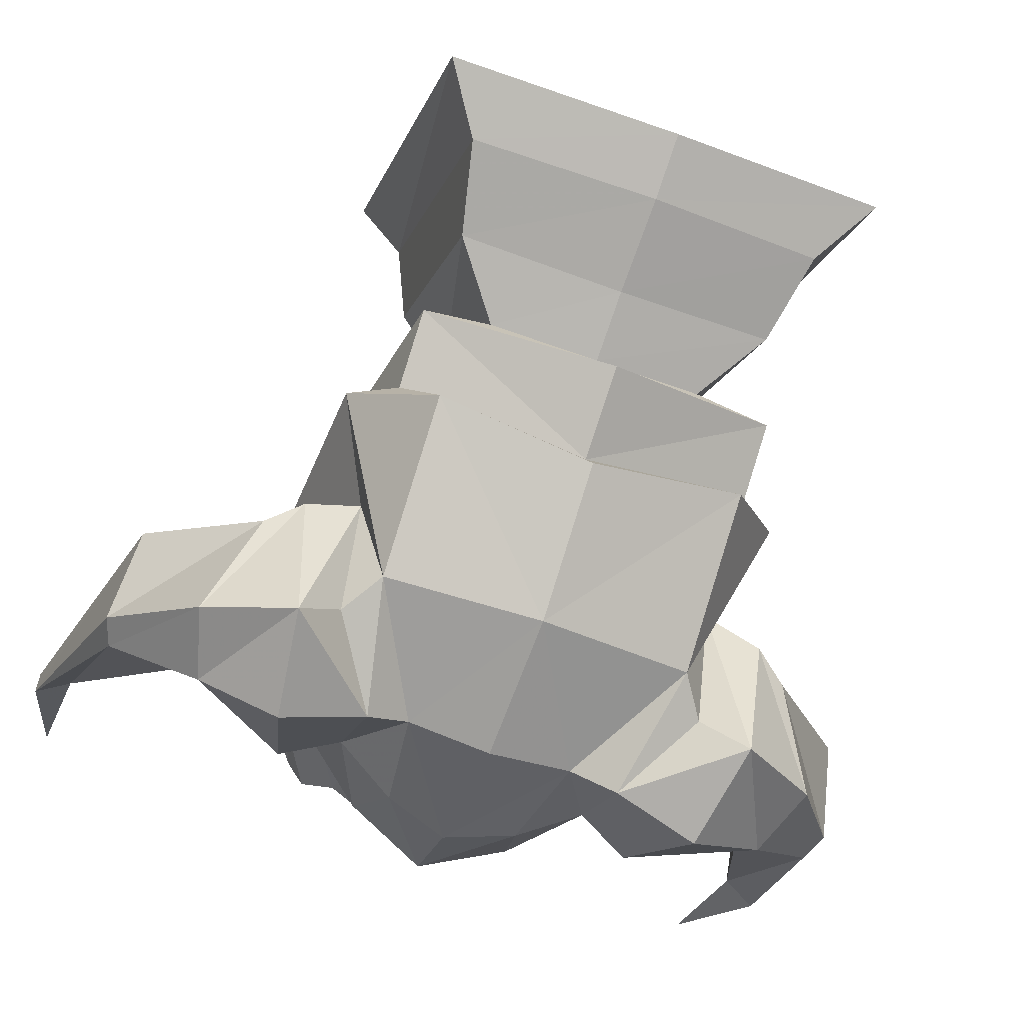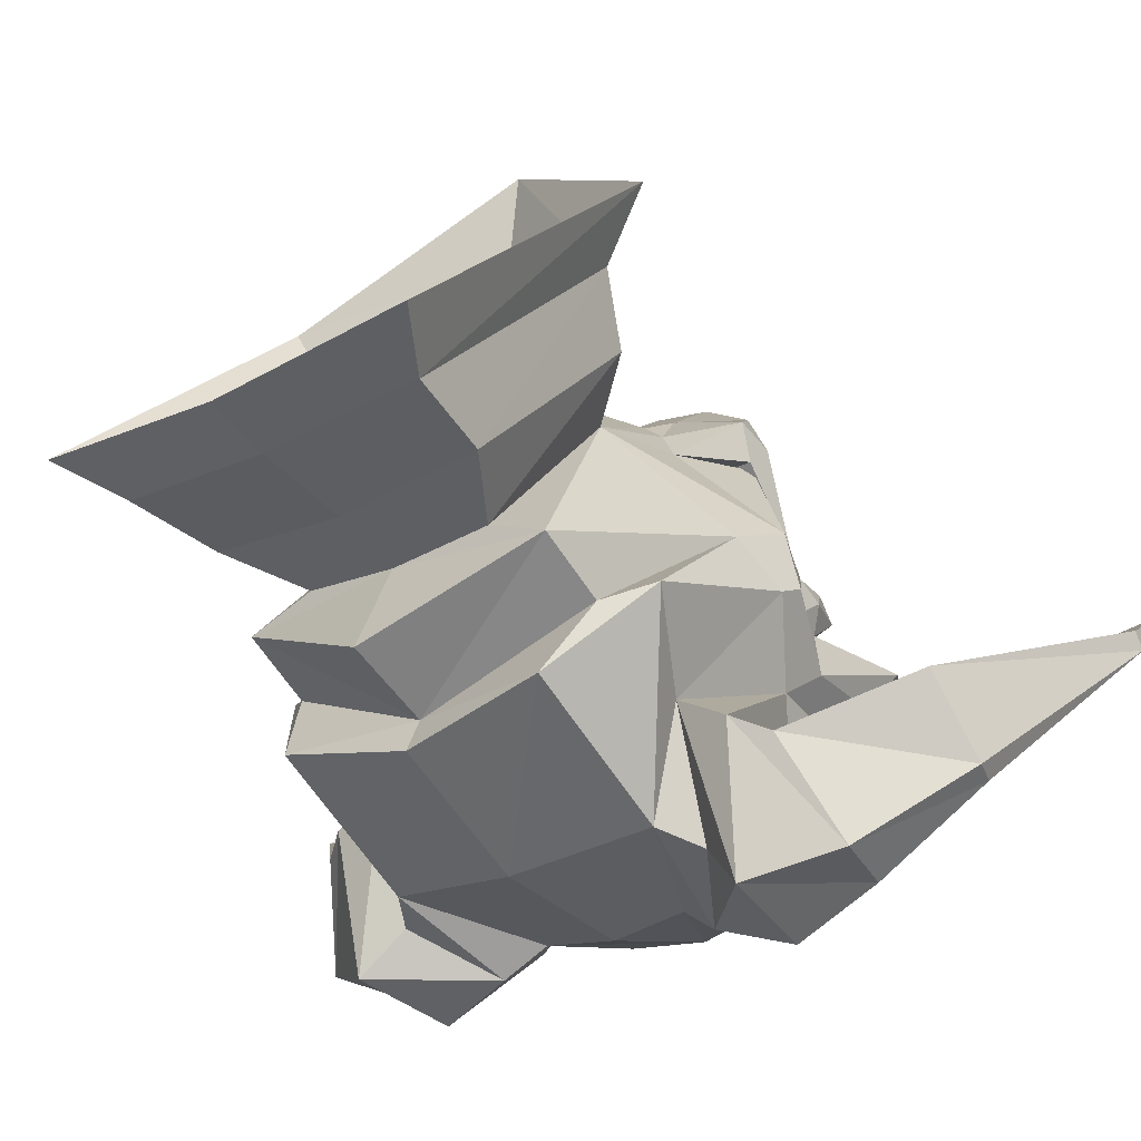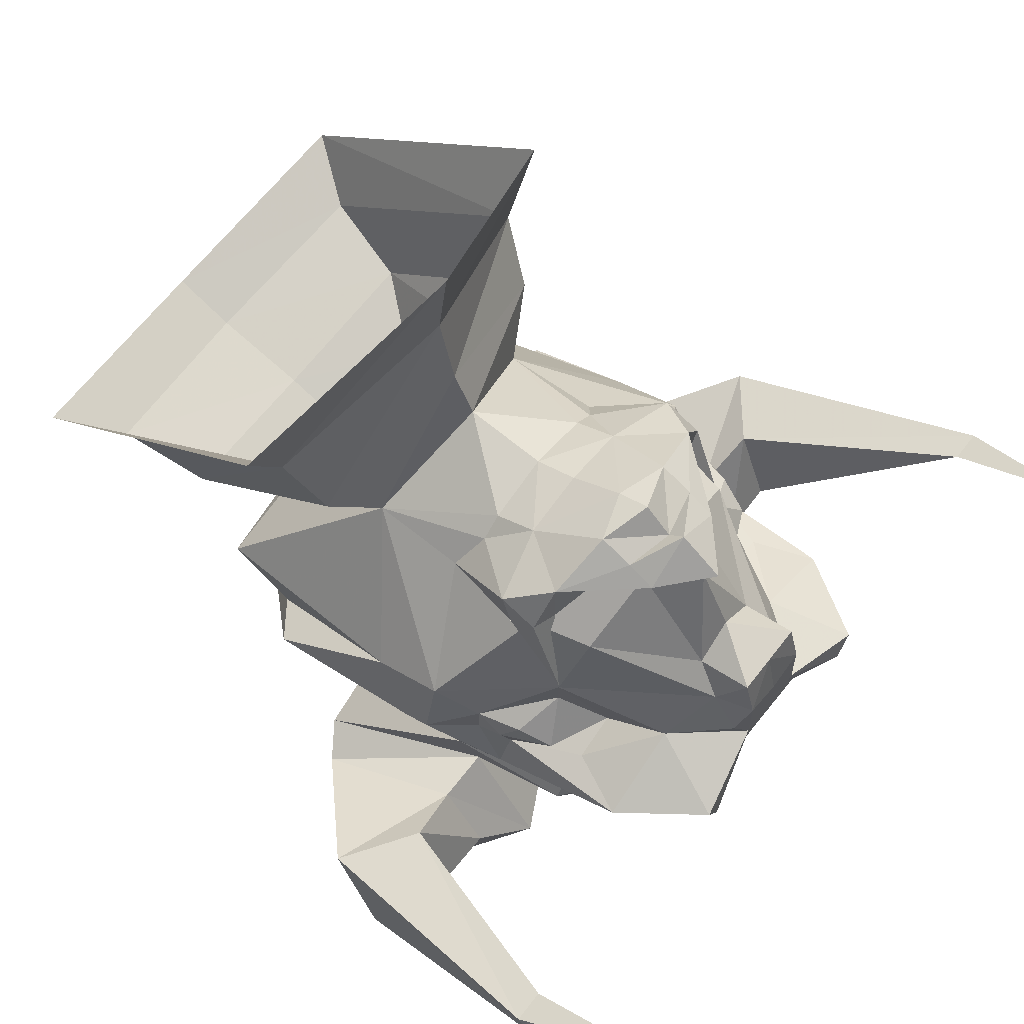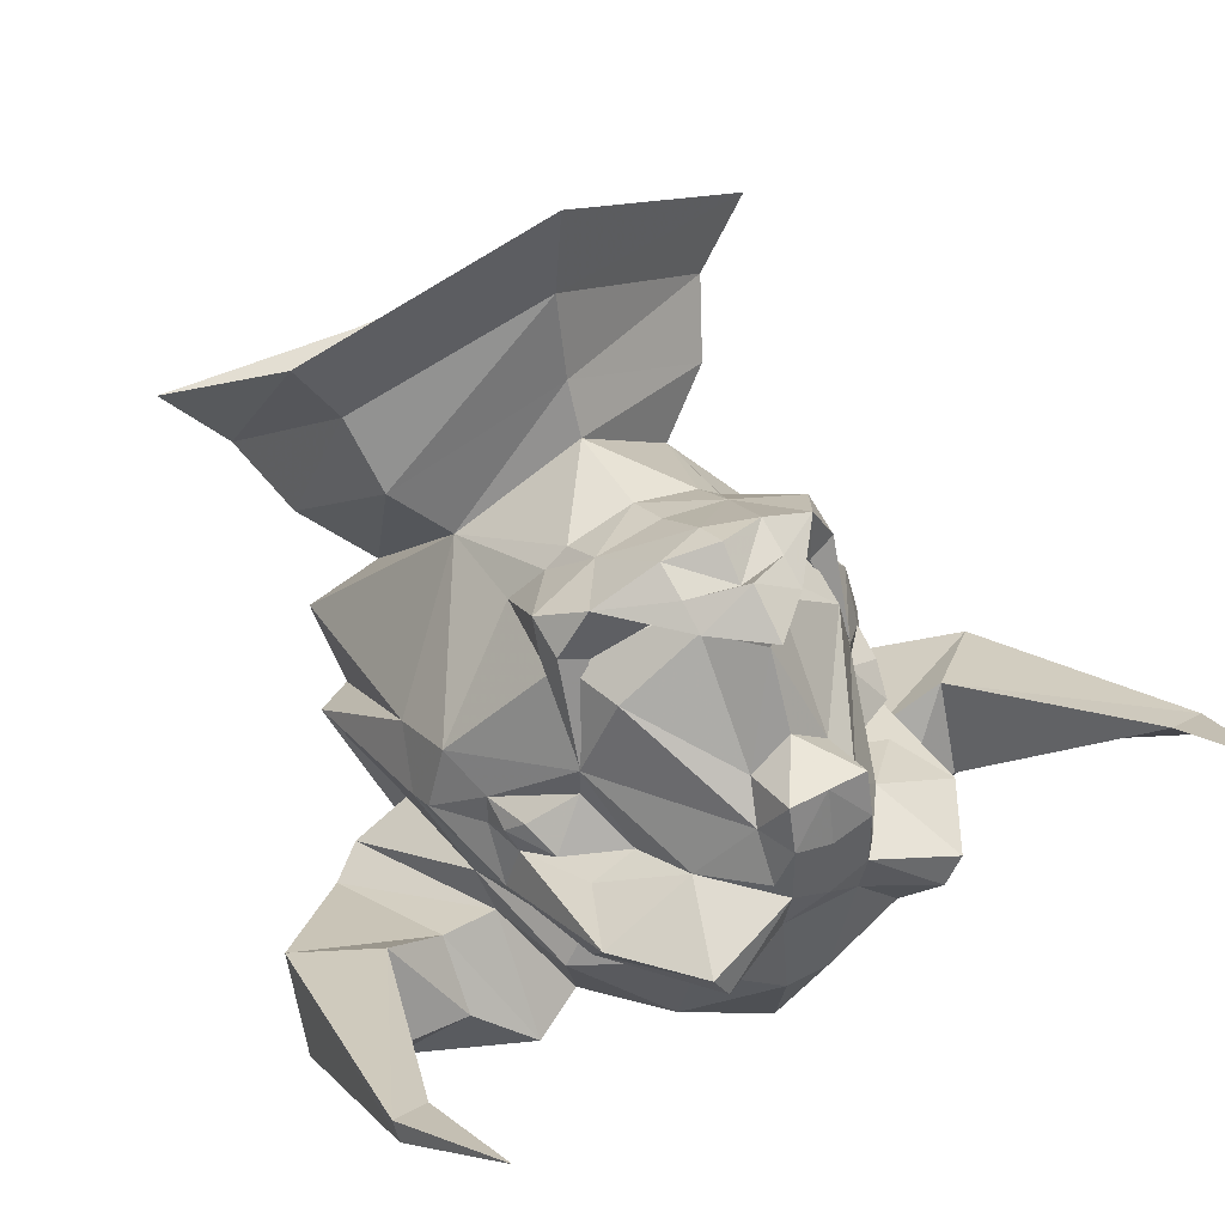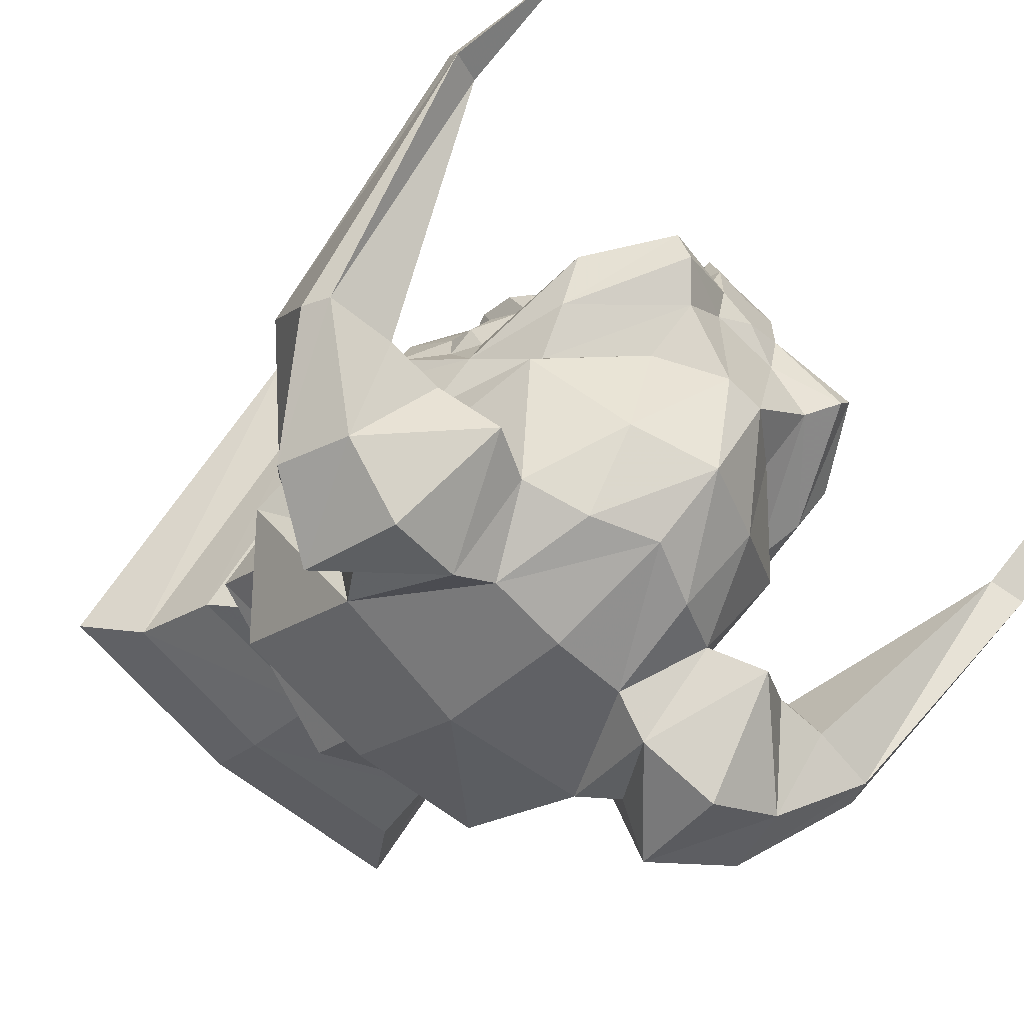
<metadata>
{"format":"obj","ext":"obj","renderer":"f3d","projection":"perspective","resolution":1024,"background":"white","views":[{"elev":-58.5,"azim":-20.8,"up":"+Y"},{"elev":-23.3,"azim":41.6,"up":"+Y"},{"elev":64.0,"azim":127.5,"up":"+Y"},{"elev":44.5,"azim":147.5,"up":"+Y"},{"elev":-62.6,"azim":134.6,"up":"+Y"}]}
</metadata>
<code>
v 0.07812 0.2109 0.05469
v 0.0625 0.1953 0.07812
v 0.007812 0.1953 0.01562
v 0.007812 0.2109 -0.007812
v 0.007812 0.2578 0.05469
v 0.07812 0.2344 0.09375
v 0.1641 0.2109 0.1562
v 0.07812 0.1953 0.1172
v 0.007812 0.2188 0.1016
v 0.007812 0.2031 0.0625
v -0.04688 0.1953 0.07812
v -0.0625 0.2109 0.05469
v -0.0625 0.2344 0.09375
v 0.007812 0.2344 0.07812
v 0.07812 0.2578 0.1406
v 0.1016 0.1953 0.2422
v 0.2031 0.1719 0.2188
v 0.2031 0.1484 0.1641
v 0.1641 0.1328 0.1562
v 0.1406 0.1562 0.1875
v -0.0625 0.1953 0.1172
v -0.1484 0.2109 0.1562
v -0.0625 0.2578 0.1406
v 0.007812 0.2734 0.1172
v 0.007812 0.2578 0.1641
v 0.007812 0.2109 0.2422
v 0.007812 0.1875 0.3047
v 0.1016 0.1641 0.3047
v 0.1328 0.1406 0.3047
v 0.1719 0.09375 0.3281
v 0.2031 0.1172 0.2031
v 0.2031 0.007812 0.1172
v 0.1641 0.1172 0.2031
v 0.1484 0.1328 0.2031
v -0.1328 0.1328 0.2031
v -0.125 0.1562 0.1875
v -0.1484 0.1328 0.1562
v -0.1875 0.1484 0.1641
v -0.1875 0.1719 0.2188
v -0.08594 0.1953 0.2422
v -0.1172 0.1406 0.3047
v -0.1484 0.09375 0.3281
v -0.1484 0.08594 0.4688
v -0.08594 0.1641 0.3047
v -0.1875 0.1172 0.2031
v -0.1484 0.1172 0.2031
v -0.1172 0.1094 0.3359
v 0.1328 0.1094 0.3359
v -0.1875 0.007812 0.1172
v 0.007812 0.125 0.3359
v 0.1641 0.08594 0.4688
v 0.3047 -0.03906 0.2656
v 0.1875 0.1172 0.1797
v 0.2031 0 0.1172
v 0.1641 0.1094 0.09375
v 0.07812 0.1875 0.1172
v 0.0625 0.1875 0.07812
v 0.0625 0.04688 -0.03125
v 0.007812 0.1875 0.01562
v 0.007812 0.08594 -0.03125
v -0.04688 0.04688 -0.03125
v -0.04688 0.1875 0.07812
v -0.1484 0.1094 0.09375
v -0.0625 0.1875 0.1172
v -0.1641 0.1172 0.1797
v -0.1875 0 0.1172
v -0.2891 -0.03906 0.2656
v -0.2891 -0.07812 0.3672
v -0.25 -0.1641 0.6875
v -0.1484 -0.125 0.6797
v -0.2266 -0.07812 0.7734
v -0.2266 0.1562 0.5078
v 0.007812 0.2031 0.4219
v 0.007812 0.2734 0.4531
v 0.2344 0.1562 0.5078
v 0.1641 -0.125 0.6797
v 0.2656 -0.1641 0.6875
v 0.3047 -0.07812 0.3672
v 0.3281 -0.1406 0.3047
v 0.3281 -0.125 0.2656
v 0.2812 -0.07812 0.2031
v 0.2031 -0.03906 0.1172
v 0.1641 -0.1016 0.05469
v 0.1406 -0.07812 -0.03125
v 0.07812 0 -0.07031
v 0.0625 0.0625 -0.1094
v 0.007812 0.0625 -0.1094
v -0.04688 0.0625 -0.1094
v -0.0625 0 -0.07031
v -0.125 -0.07812 -0.03125
v -0.1484 -0.1016 0.05469
v -0.1875 -0.03906 0.1172
v -0.2656 -0.07812 0.2031
v -0.3125 -0.125 0.2656
v -0.3125 -0.1406 0.3047
v -0.3125 -0.2031 0.5469
v -0.25 -0.2266 0.5938
v 0.007812 -0.3281 0.6328
v 0.007812 -0.2656 0.75
v 0.007812 -0.1406 0.6875
v 0.007812 -0.1016 0.7812
v 0.007812 -0.0625 0.9141
v -0.2578 -0.03906 0.8984
v -0.2578 0.25 0.5625
v 0.25 -0.2891 0.07812
v 0.125 -0.3984 0.01562
v 0.125 -0.25 -0.03125
v 0.2266 -0.25 0.07812
v 0.2812 -0.25 0.2422
v 0.2656 -0.3125 0.2188
v 0.1875 -0.4531 0.1562
v 0.1016 -0.4922 0.1172
v 0.007812 -0.4297 -0.03125
v 0.03906 -0.2891 -0.09375
v 0.125 -0.2031 -0.1094
v 0.25 -0.2031 0.01562
v 0.2812 -0.2031 0.1641
v 0.2656 -0.3125 0.4453
v 0.3438 -0.3516 0.4453
v 0.3906 -0.375 0.4141
v 0.3438 -0.3125 0.2188
v 0.2656 -0.4688 0.1172
v 0.1875 -0.5547 0.2812
v 0.125 -0.5156 0.2656
v 0.007812 -0.4922 0.07812
v -0.08594 -0.4922 0.1172
v -0.1094 -0.3984 0.01562
v -0.02344 -0.2891 -0.09375
v 0.0625 -0.1406 -0.1094
v 0.1641 -0.1641 -0.1484
v 0.1875 -0.125 -0.1484
v 0.2656 -0.1406 -0.03125
v 0.2656 -0.1406 0.1562
v 0.2812 -0.125 0.2031
v 0.0625 0 -0.125
v 0.007812 -0.01562 -0.125
v -0.04688 0 -0.125
v -0.0625 -0.0625 -0.1094
v -0.04688 -0.07812 -0.125
v -0.1719 -0.125 -0.1484
v -0.25 -0.1406 -0.03125
v -0.2109 -0.125 0.05469
v -0.25 -0.1406 0.1562
v -0.2344 -0.1016 0.09375
v -0.25 -0.07812 0.1406
v -0.2656 -0.1016 0.1641
v -0.2656 -0.125 0.2031
v -0.2656 -0.2031 0.1641
v -0.2656 -0.25 0.2422
v -0.25 -0.3125 0.4453
v -0.2109 -0.4688 0.4453
v -0.2109 -0.3281 0.6562
v 0.007812 -0.375 0.6562
v 0.2266 -0.3281 0.6562
v 0.2656 -0.2266 0.5938
v 0.2344 -0.07812 0.7734
v 0.2578 -0.03906 0.8984
v 0.3203 0.007812 0.9844
v 0.007812 -0.02344 1
v -0.3203 0.007812 0.9844
v -0.3203 0.3516 0.5625
v 0.007812 0.3906 0.4766
v 0.2578 0.25 0.5625
v 0.07812 -0.0625 -0.1094
v 0.0625 -0.07812 -0.125
v 0.007812 -0.1016 -0.125
v -0.04688 -0.1406 -0.1094
v -0.1484 -0.1641 -0.1484
v -0.2344 -0.2031 0.01562
v 0.007812 -0.5312 0.2656
v -0.1094 -0.5156 0.2656
v -0.1719 -0.4531 0.1562
v -0.2344 -0.2891 0.07812
v -0.1094 -0.25 -0.03125
v -0.1094 -0.2031 -0.1094
v 0.2266 -0.125 0.05469
v 0.2812 -0.1016 0.1641
v 0.2656 -0.07812 0.1406
v 0.25 -0.1016 0.09375
v 0.3281 -0.2031 0.5469
v 0.2266 -0.4688 0.4453
v 0.2656 -0.4922 0.3906
v 0.3281 -0.5547 0.4141
v 0.4453 -0.5156 0.3438
v 0.5469 -0.3984 0.2031
v 0.5312 -0.2891 0.2812
v 0.4297 -0.2656 0.2031
v 0.3438 -0.4062 0.1562
v 0.4141 -0.5312 0.2422
v 0.3047 -0.5938 0.2656
v 0.007812 -0.4922 0.4688
v -0.1719 -0.5547 0.2812
v -0.25 -0.4688 0.1172
v -0.25 -0.3125 0.2188
v -0.2109 -0.25 0.07812
v 0.5312 -0.4062 0.1641
v 0.5938 -0.1641 -0.125
v 0.5938 -0.1406 -0.1094
v 0.5469 -0.1406 -0.1094
v 0.4297 -0.3984 0.1562
v 0.5469 -0.03906 -0.2969
v -0.3281 -0.3516 0.4453
v -0.3125 -0.5547 0.4141
v -0.25 -0.4922 0.3906
v -0.2891 -0.5938 0.2656
v -0.3984 -0.5312 0.2422
v -0.3281 -0.4062 0.1562
v -0.3281 -0.3125 0.2188
v -0.375 -0.375 0.4141
v -0.4297 -0.5156 0.3438
v -0.5312 -0.3984 0.2031
v -0.5156 -0.4062 0.1641
v -0.4141 -0.3984 0.1562
v -0.4141 -0.2656 0.2031
v -0.5156 -0.2891 0.2812
v -0.5781 -0.1641 -0.125
v -0.5312 -0.1406 -0.1094
v -0.5781 -0.1406 -0.1094
v -0.5312 -0.03906 -0.2969
v 0.3203 0.3516 0.5625
v 0.007812 0.5234 0.4609
f 1 2 3
f 1 7 8
f 1 8 2
f 2 8 9
f 2 9 10
f 2 10 3
f 3 10 11
f 9 21 10
f 10 21 11
f 54 81 82
f 54 82 83
f 66 91 92
f 66 92 93
f 106 111 112
f 106 112 113
f 106 113 114
f 108 115 116
f 108 116 117
f 111 122 123
f 111 123 124
f 111 124 112
f 113 126 127
f 113 127 128
f 113 128 114
f 115 129 130
f 115 130 116
f 139 167 168
f 126 171 172
f 126 172 127
f 165 130 129
f 122 188 189
f 122 189 190
f 122 190 123
f 124 191 170
f 170 191 171
f 171 192 172
f 172 192 193
f 175 195 169
f 175 169 168
f 175 168 167
f 188 200 189
f 189 200 196
f 196 200 199
f 196 199 197
f 197 199 201
f 195 148 169
f 192 205 193
f 193 205 206
f 193 206 207
f 206 212 213
f 206 213 207
f 212 216 217
f 212 217 213
f 216 219 217
f 1 3 4
f 3 11 12
f 3 12 4
f 11 21 12
f 12 21 22
f 19 32 33
f 21 37 22
f 38 49 45
f 112 124 125
f 112 125 113
f 113 125 126
f 124 170 125
f 125 170 171
f 125 171 126
f 1 4 5
f 1 5 6
f 1 6 7
f 4 12 5
f 5 12 13
f 5 13 14
f 5 14 6
f 6 14 15
f 6 15 7
f 7 15 16
f 7 16 17
f 7 17 18
f 7 18 19
f 7 19 8
f 12 22 13
f 13 22 23
f 13 23 14
f 14 23 24
f 14 24 15
f 16 28 29
f 17 31 18
f 18 31 32
f 18 32 19
f 19 33 34
f 22 37 38
f 22 38 39
f 22 39 40
f 22 40 23
f 41 43 44
f 41 44 40
f 38 45 39
f 31 33 32
f 37 49 38
f 45 49 46
f 46 49 37
f 46 37 35
f 29 28 51
f 30 51 52
f 30 52 53
f 53 52 54
f 53 54 55
f 53 55 56
f 56 55 57
f 57 55 58
f 57 58 59
f 59 58 60
f 59 60 61
f 59 61 62
f 62 61 63
f 62 63 64
f 64 63 65
f 65 63 66
f 65 66 67
f 65 67 42
f 42 67 43
f 43 67 68
f 43 68 69
f 51 77 78
f 51 78 52
f 52 78 79
f 52 79 80
f 52 80 81
f 52 81 54
f 54 83 84
f 54 84 85
f 54 85 55
f 55 85 58
f 58 85 86
f 58 86 60
f 60 86 87
f 60 87 88
f 60 88 61
f 61 88 89
f 61 89 63
f 63 89 66
f 66 89 90
f 66 90 91
f 66 93 67
f 67 93 94
f 67 94 95
f 67 95 68
f 68 95 96
f 68 97 69
f 69 97 98
f 69 98 99
f 105 106 107
f 105 107 108
f 105 108 109
f 105 109 110
f 105 110 111
f 105 111 106
f 106 114 107
f 107 114 115
f 107 115 108
f 108 117 109
f 109 117 79
f 109 79 118
f 109 118 119
f 110 121 122
f 110 122 111
f 114 128 129
f 114 129 115
f 116 130 131
f 116 131 132
f 116 132 117
f 117 132 133
f 117 133 134
f 117 134 80
f 117 80 79
f 86 85 135
f 86 135 87
f 87 135 136
f 87 136 137
f 87 137 88
f 88 137 89
f 89 137 138
f 89 138 90
f 90 138 139
f 90 139 140
f 90 140 141
f 90 141 142
f 90 142 91
f 91 142 143
f 93 147 94
f 94 147 148
f 94 148 95
f 95 148 149
f 95 149 150
f 95 150 96
f 96 150 151
f 96 151 152
f 98 155 77
f 98 77 99
f 135 85 164
f 135 164 165
f 135 165 166
f 135 166 136
f 136 166 137
f 137 166 139
f 137 139 138
f 166 165 129
f 166 129 167
f 166 167 139
f 139 168 140
f 140 168 169
f 140 169 141
f 141 169 148
f 141 148 143
f 141 143 142
f 127 172 173
f 127 173 174
f 127 174 128
f 128 174 175
f 128 175 167
f 128 167 129
f 165 164 84
f 165 84 131
f 165 131 130
f 84 164 85
f 83 176 84
f 84 176 132
f 84 132 131
f 81 80 134
f 83 133 176
f 176 133 132
f 180 118 79
f 180 79 78
f 180 154 181
f 180 181 118
f 118 181 182
f 118 182 183
f 118 183 119
f 119 183 184
f 119 184 120
f 120 184 185
f 120 185 186
f 121 187 188
f 121 188 122
f 123 190 183
f 123 183 182
f 123 182 181
f 123 181 124
f 124 181 191
f 171 191 151
f 171 151 192
f 172 193 194
f 172 194 173
f 173 194 149
f 173 149 195
f 173 195 174
f 174 195 175
f 183 190 189
f 183 189 184
f 184 189 196
f 184 196 185
f 185 196 197
f 185 197 186
f 186 197 198
f 187 199 200
f 187 200 188
f 197 201 198
f 191 181 154
f 191 154 153
f 191 153 152
f 191 152 151
f 77 155 78
f 148 195 149
f 143 148 147
f 149 202 150
f 150 202 203
f 150 203 204
f 150 204 151
f 151 204 192
f 192 204 203
f 192 203 205
f 193 207 208
f 193 208 194
f 202 210 203
f 203 210 206
f 203 206 205
f 202 209 210
f 210 209 211
f 210 211 212
f 210 212 206
f 207 213 214
f 207 214 208
f 209 215 211
f 211 215 216
f 211 216 212
f 213 217 214
f 215 218 216
f 216 218 219
f 8 19 20
f 19 34 20
f 21 36 37
f 35 37 36
f 8 20 21
f 8 21 9
f 20 34 35
f 20 35 36
f 20 36 21
f 42 47 48
f 42 48 30
f 34 48 50
f 34 50 35
f 35 50 47
f 47 50 48
f 15 24 25
f 15 25 16
f 16 25 26
f 16 26 27
f 16 27 28
f 16 29 17
f 17 29 30
f 17 30 31
f 23 40 25
f 23 25 24
f 41 40 39
f 41 39 42
f 41 42 43
f 40 44 27
f 40 27 26
f 40 26 25
f 39 45 42
f 42 45 46
f 42 46 35
f 42 35 47
f 30 48 33
f 30 33 31
f 33 48 34
f 29 51 30
f 43 69 70
f 43 70 71
f 43 71 72
f 43 72 73
f 43 73 44
f 44 73 27
f 27 73 28
f 28 73 51
f 51 73 74
f 51 74 75
f 51 75 76
f 51 76 77
f 68 96 97
f 69 99 100
f 69 100 70
f 70 100 101
f 70 101 71
f 71 101 102
f 71 102 103
f 71 103 72
f 72 103 104
f 72 104 74
f 72 74 73
f 109 119 110
f 110 119 120
f 110 120 121
f 96 152 97
f 97 152 98
f 98 152 153
f 98 153 154
f 98 154 155
f 99 77 100
f 100 77 76
f 100 76 156
f 100 156 101
f 101 156 157
f 101 157 102
f 102 157 158
f 102 158 159
f 102 159 103
f 103 159 160
f 103 160 104
f 104 160 161
f 104 161 162
f 104 162 74
f 74 162 75
f 75 162 163
f 75 163 156
f 75 156 76
f 180 78 155
f 180 155 154
f 120 186 121
f 121 186 187
f 186 198 187
f 187 198 199
f 198 201 199
f 194 208 209
f 194 209 202
f 194 202 149
f 208 214 215
f 208 215 209
f 214 217 218
f 214 218 215
f 217 219 218
f 156 163 157
f 157 163 220
f 157 220 158
f 163 162 221
f 163 221 220
f 162 161 221
f 91 143 144
f 91 144 92
f 92 144 145
f 92 145 93
f 93 145 146
f 93 146 147
f 81 134 177
f 81 177 178
f 81 178 82
f 82 178 179
f 82 179 83
f 83 179 133
f 134 133 177
f 177 133 179
f 143 147 146
f 143 146 144
f 177 179 178
f 144 146 145

</code>
